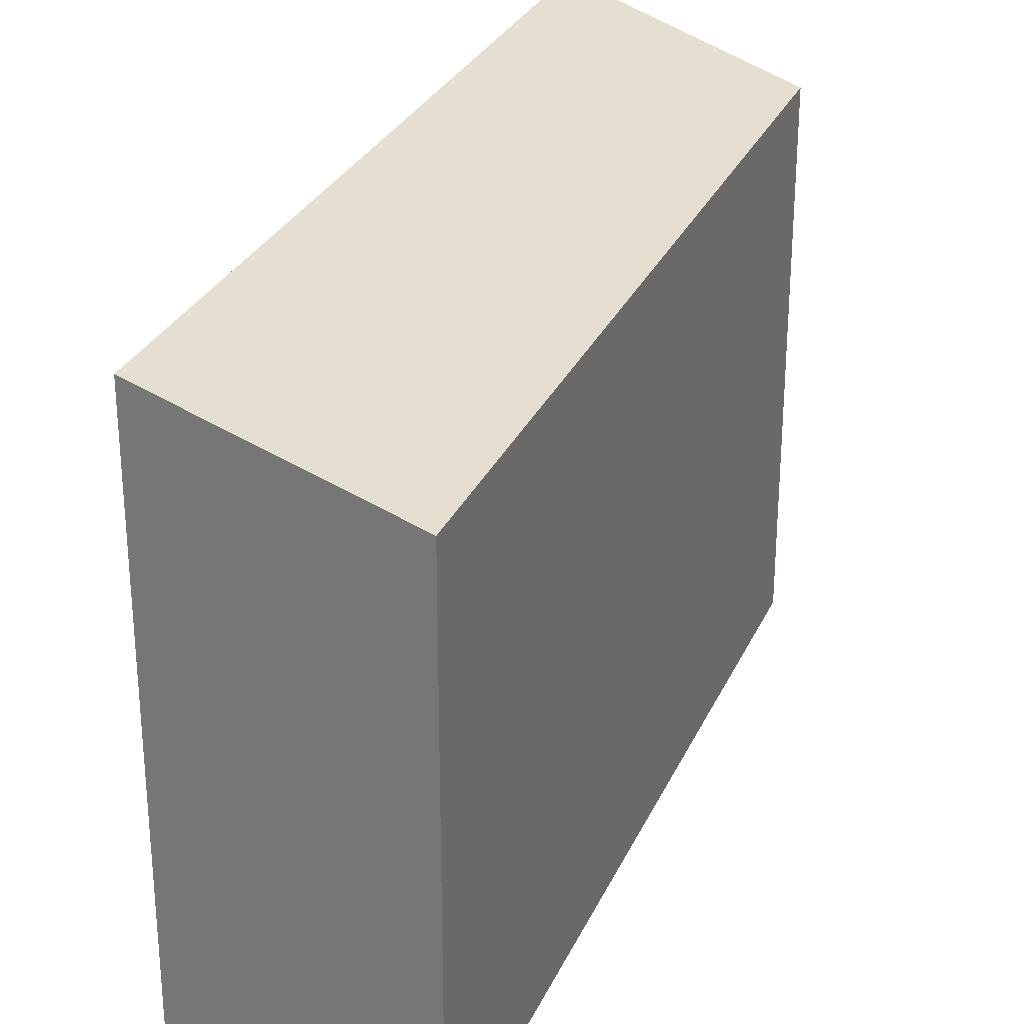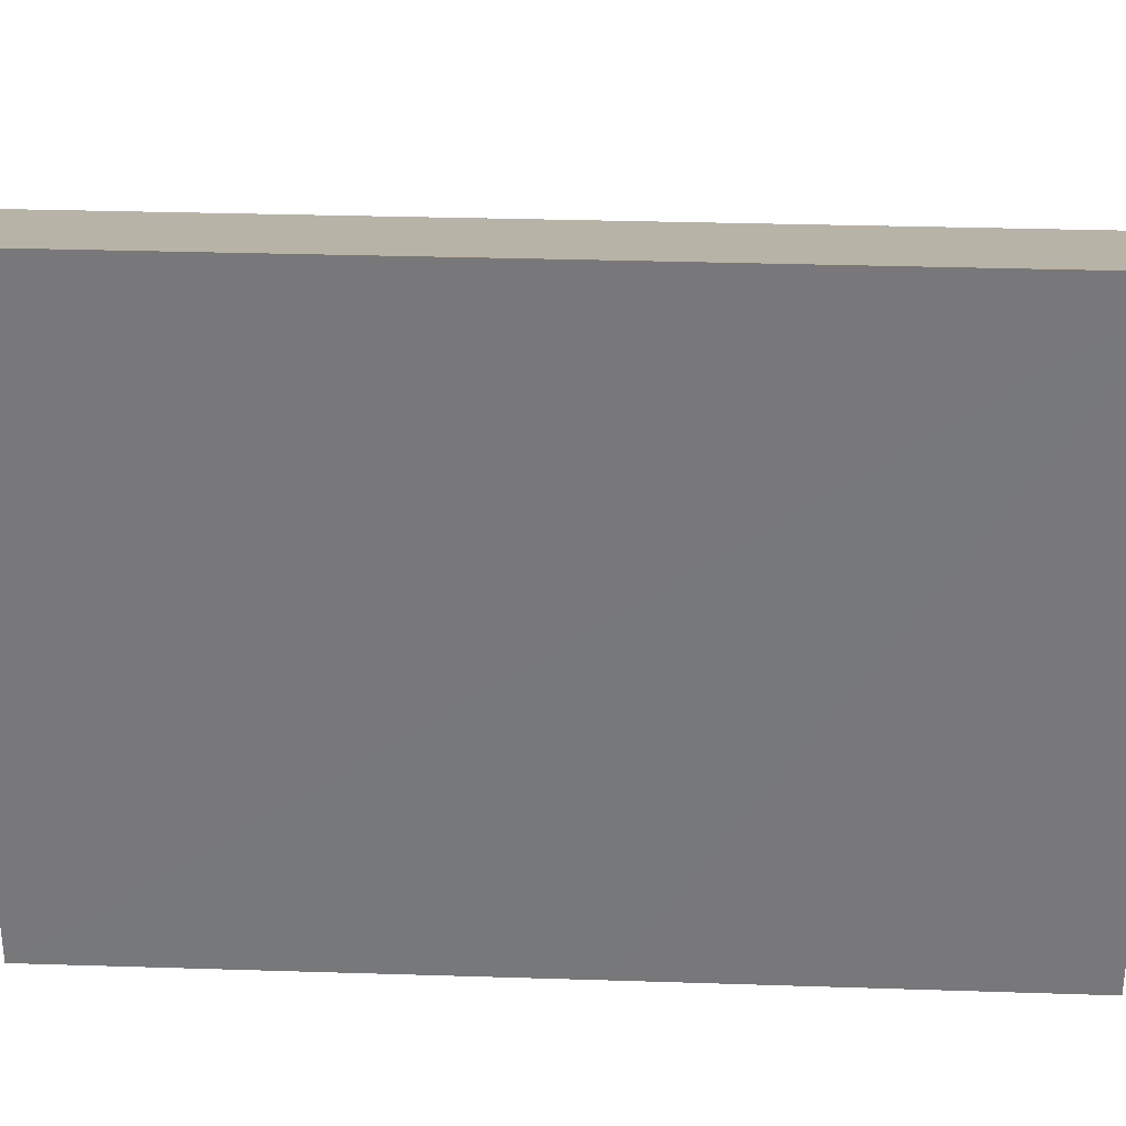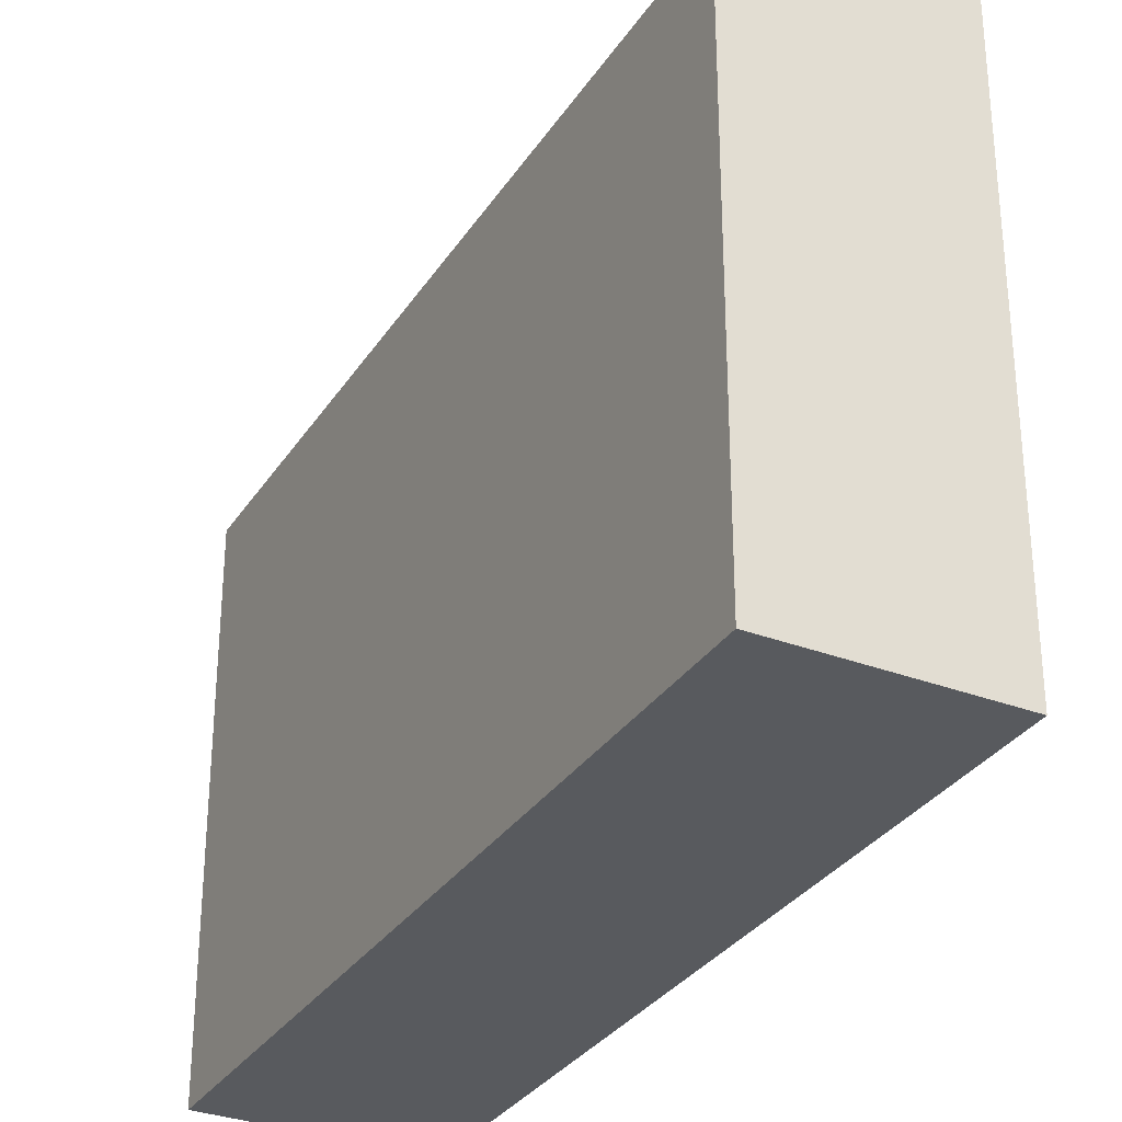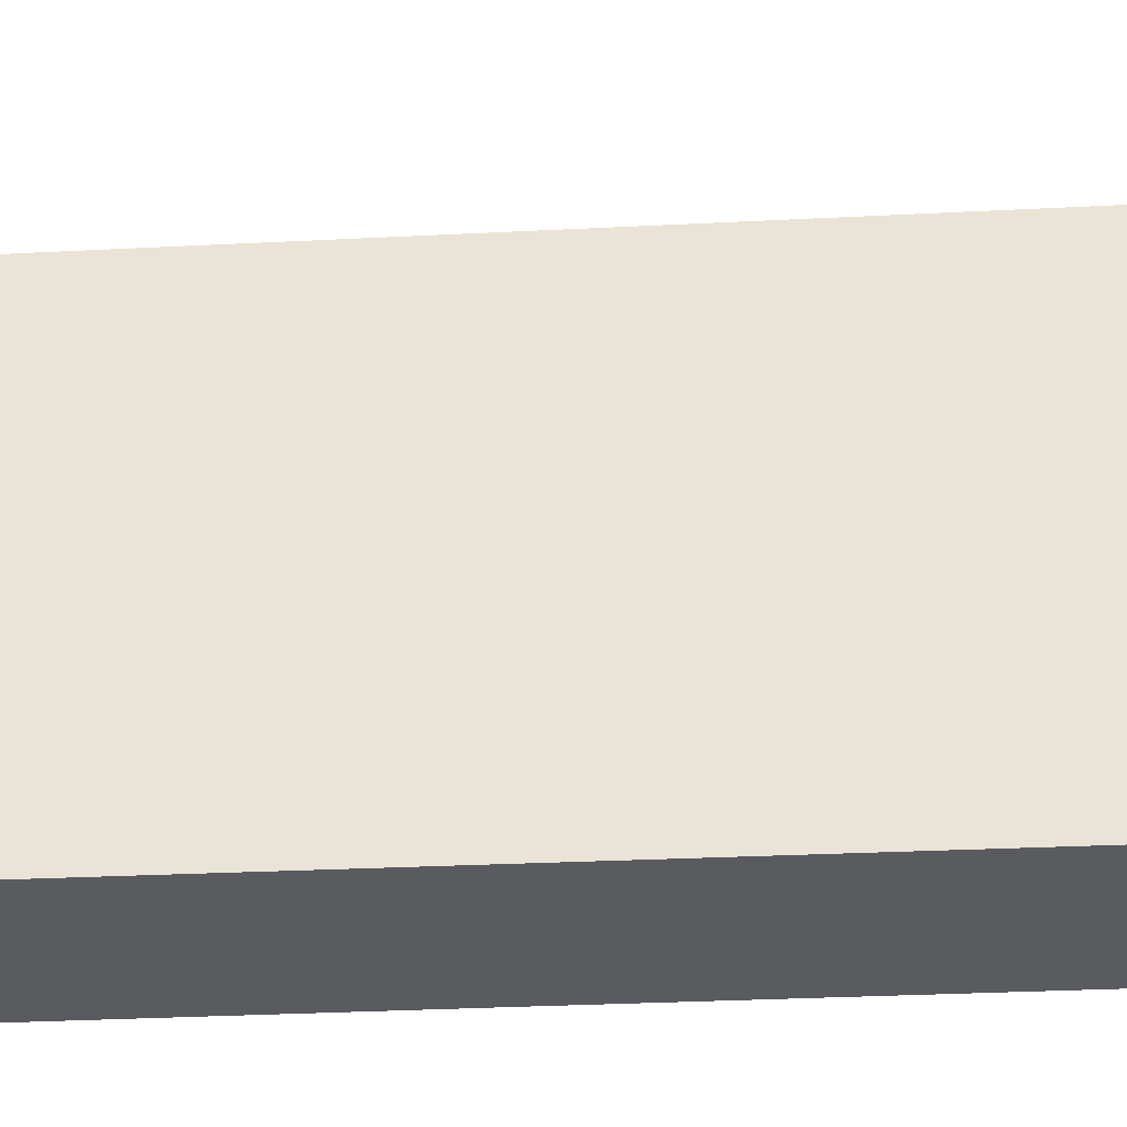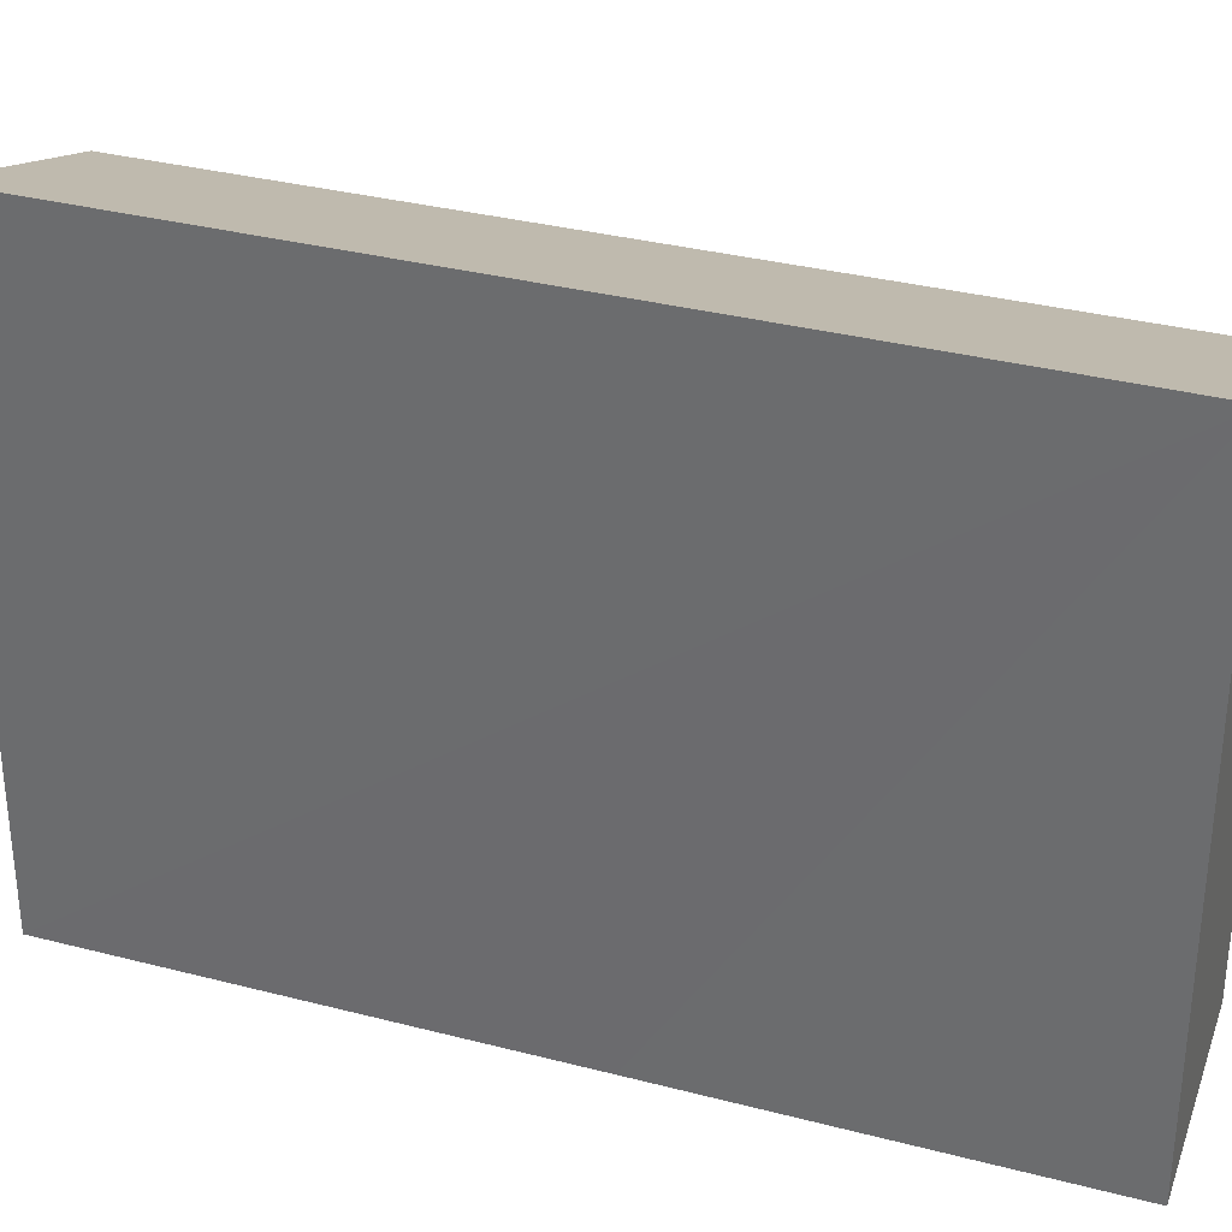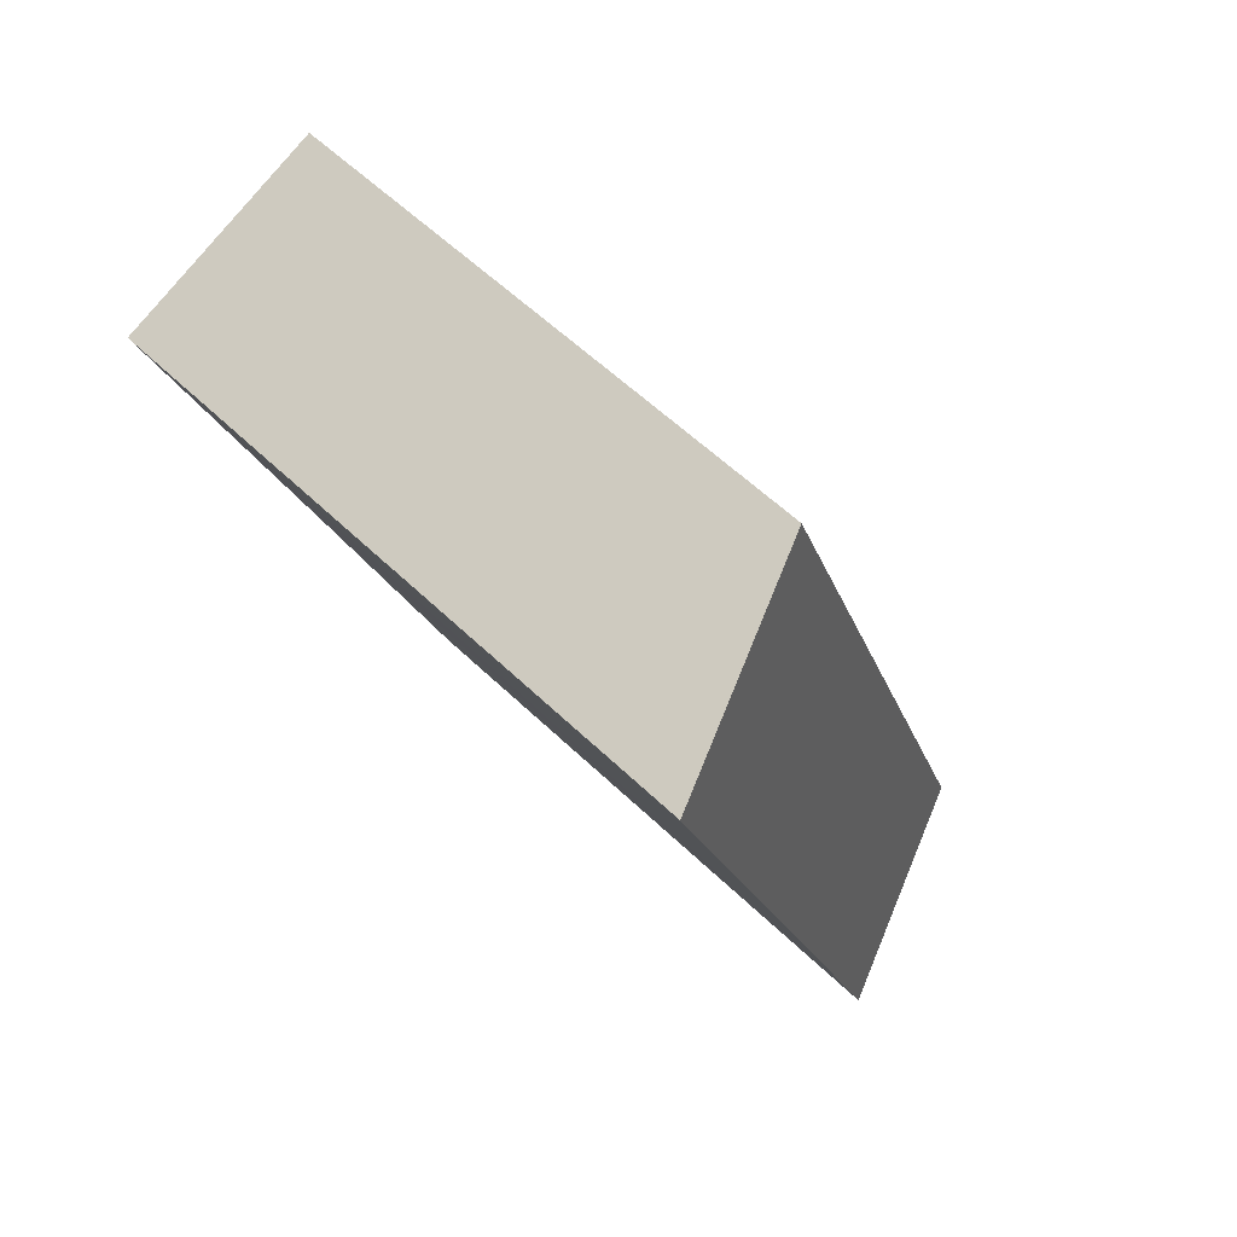
<metadata>
{"format":"obj","ext":"obj","renderer":"f3d","projection":"perspective","resolution":1024,"background":"white","views":[{"elev":29.4,"azim":-139.2,"up":"+Y"},{"elev":32.2,"azim":112.2,"up":"+Y"},{"elev":-31.1,"azim":-7.5,"up":"+Y"},{"elev":-33.1,"azim":-66.3,"up":"+Y"},{"elev":33.2,"azim":129.4,"up":"+Y"},{"elev":58.4,"azim":134.7,"up":"+Z"}]}
</metadata>
<code>
v  0.887 4.662 -0.348
v  2.741 4.963 2.323
v  1.681 4.964 -0.659
v  0 4.325 2.648e-16
v  2.352 4.335 6.509
v  4.009 4.964 5.868
v  1.681 4.035e-17 -0.659
v  0 0 0
v  0.887 2.131e-17 -0.348
v  2.352 -3.986e-16 6.509
v  4.009 -3.593e-16 5.868
v  2.741 -1.422e-16 2.323
g defaultobject
f 1 2 3
f 2 1 4
f 2 4 5
f 2 5 6
f 7 1 3
f 1 7 4
f 4 7 8
f 8 7 9
f 4 10 5
f 10 4 8
f 5 11 6
f 11 5 10
f 11 2 6
f 2 11 3
f 3 11 12
f 3 12 7
f 12 9 7
f 9 12 8
f 8 12 10
f 10 12 11

</code>
